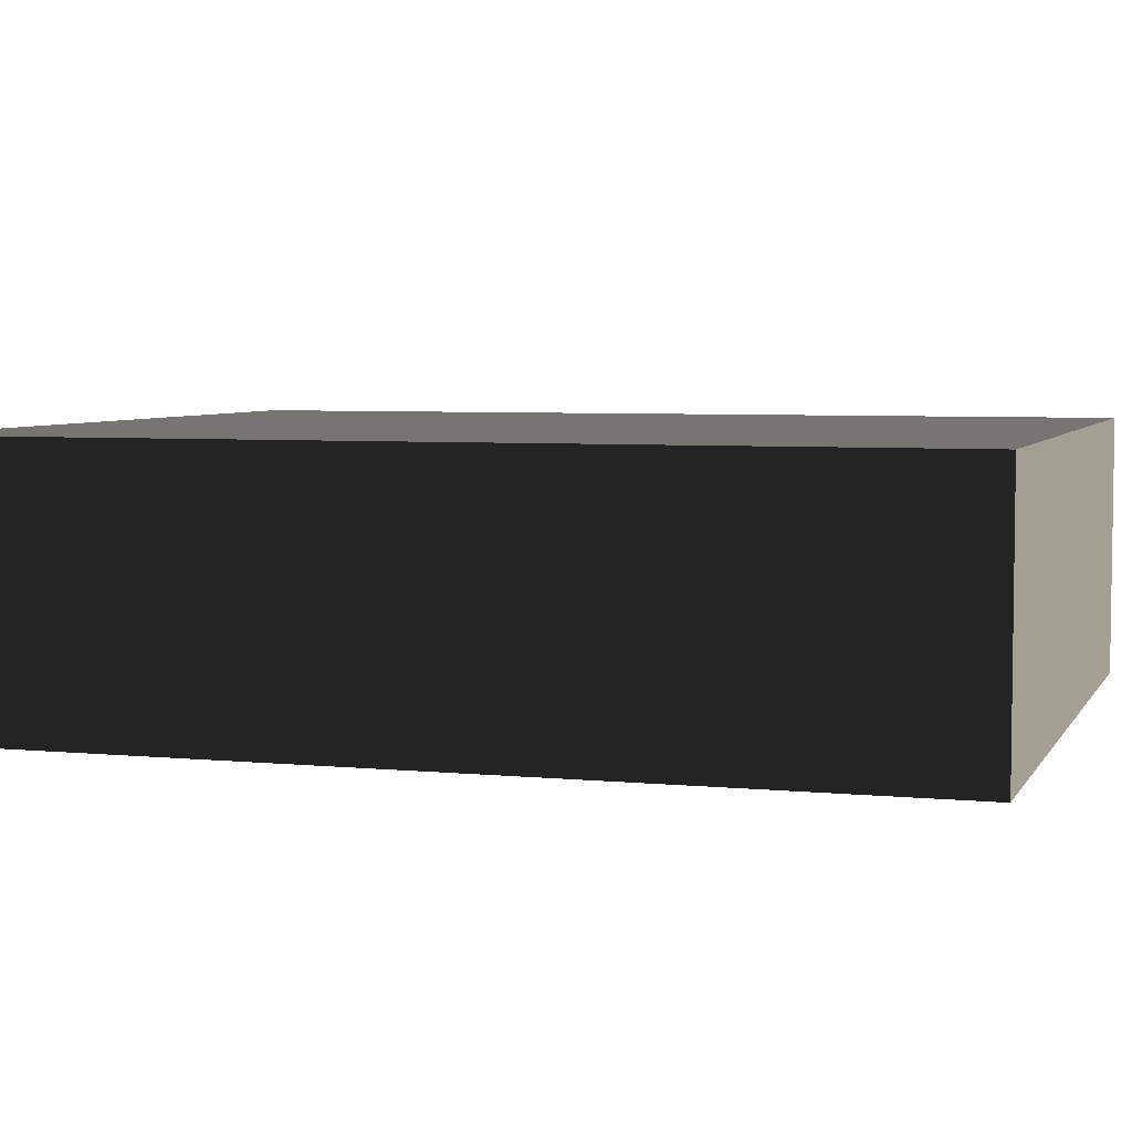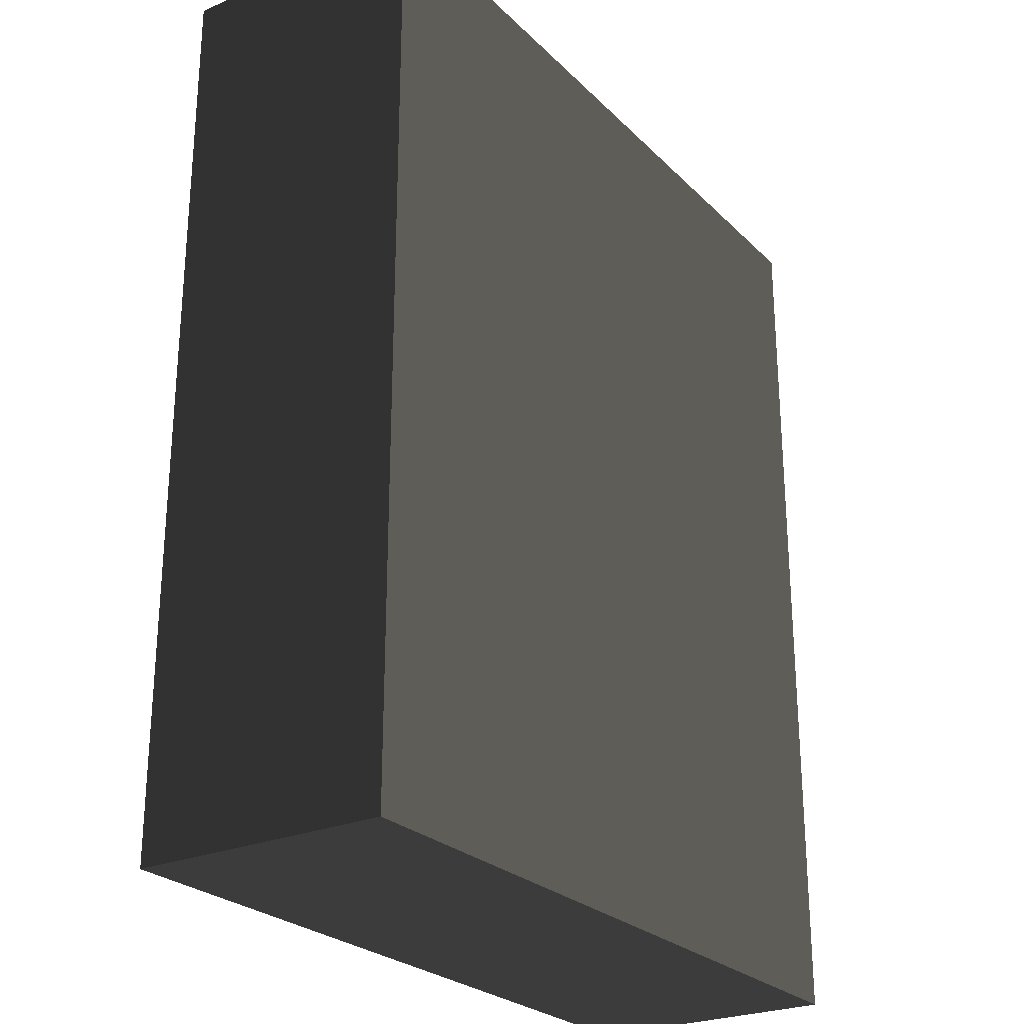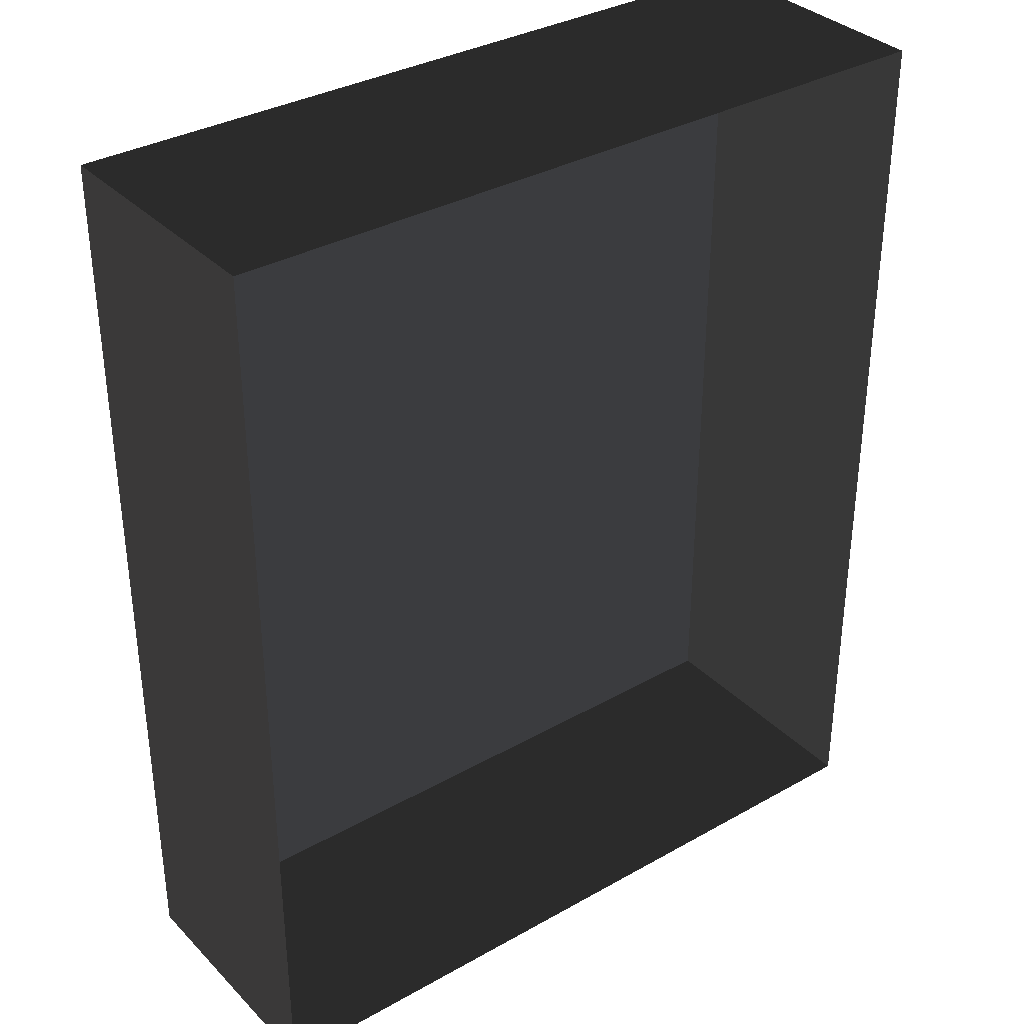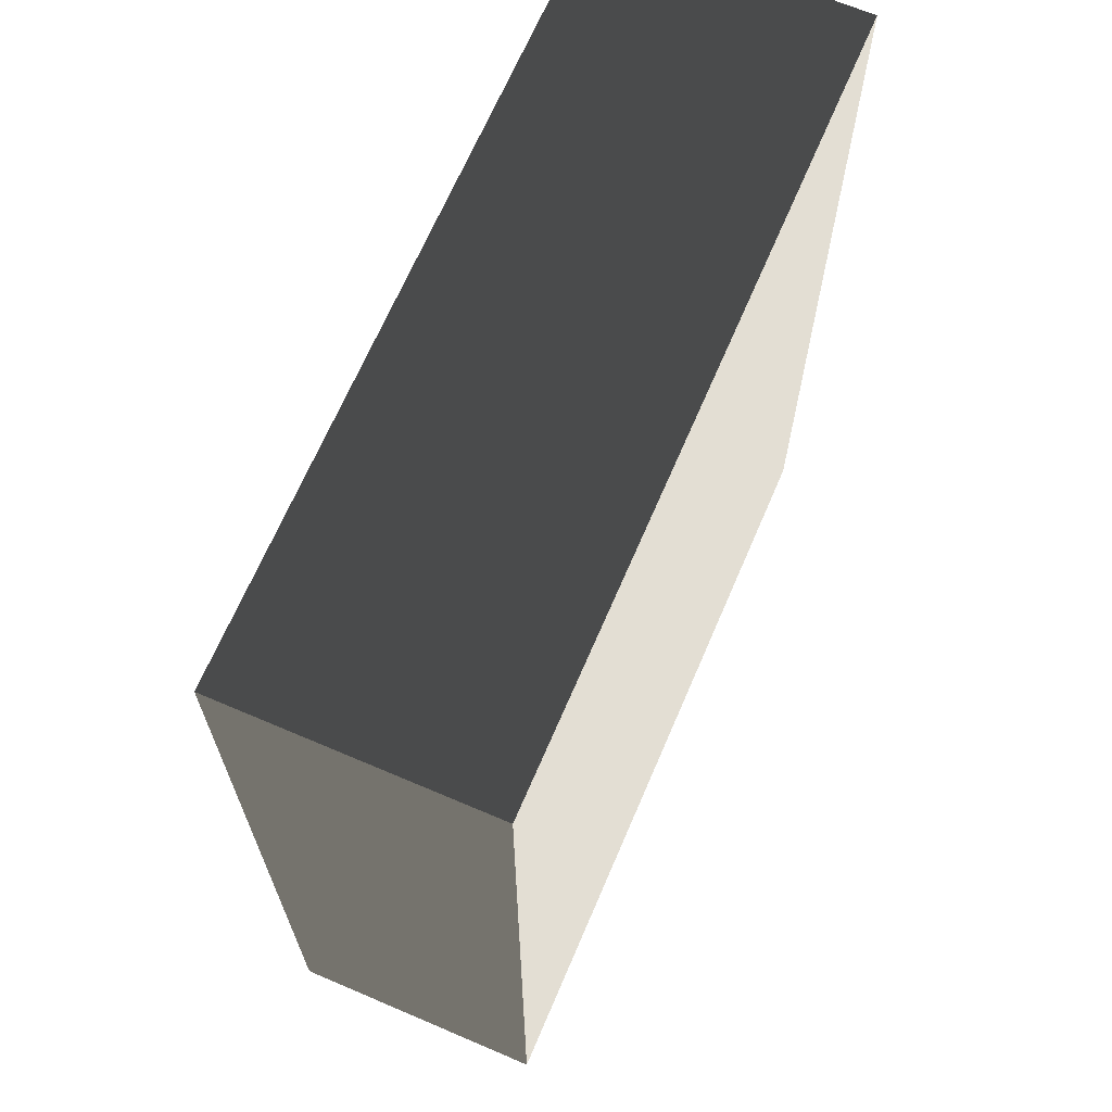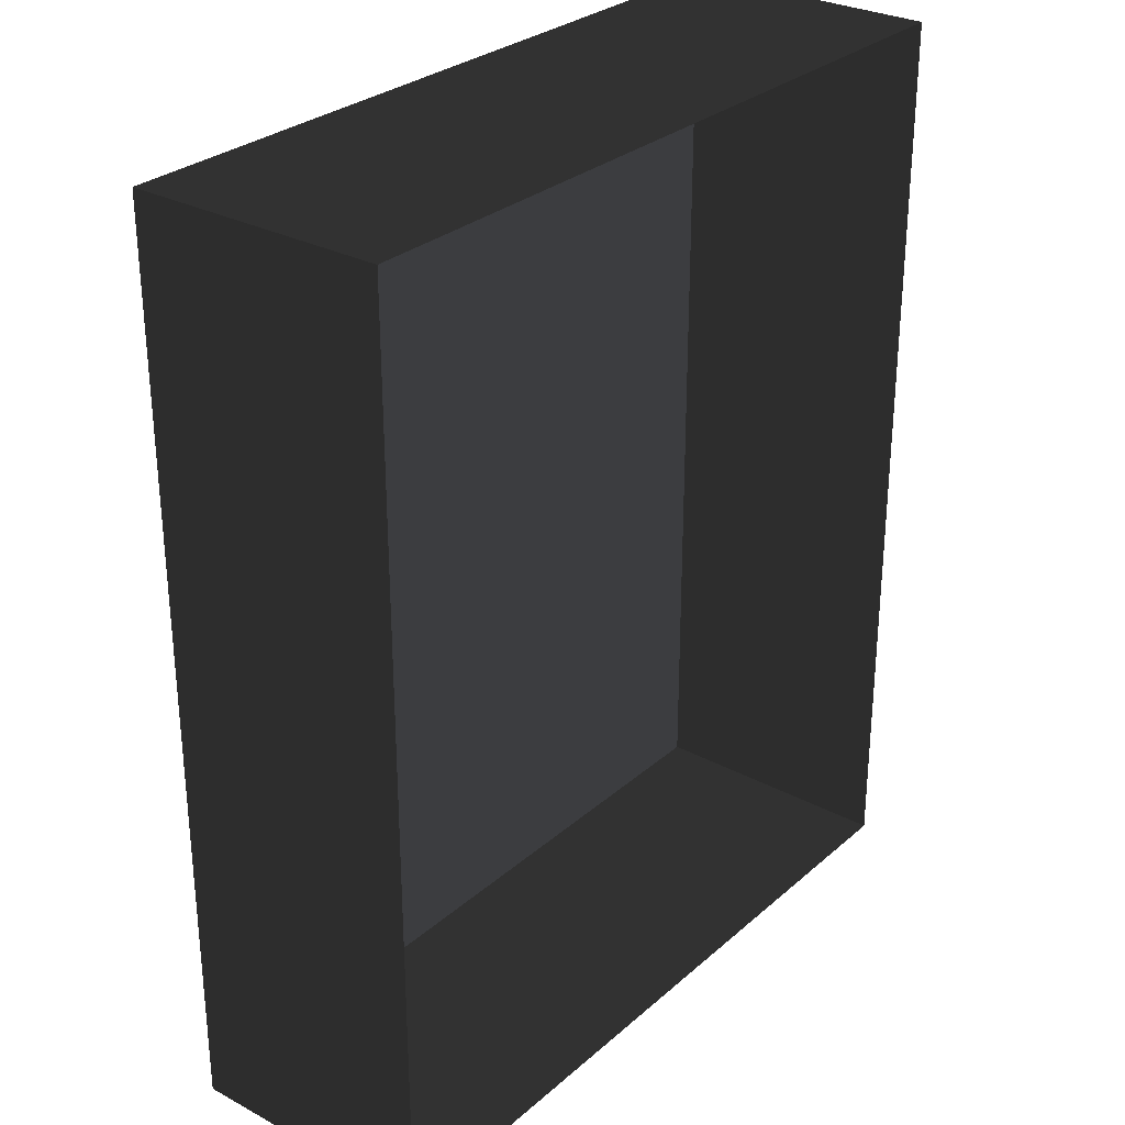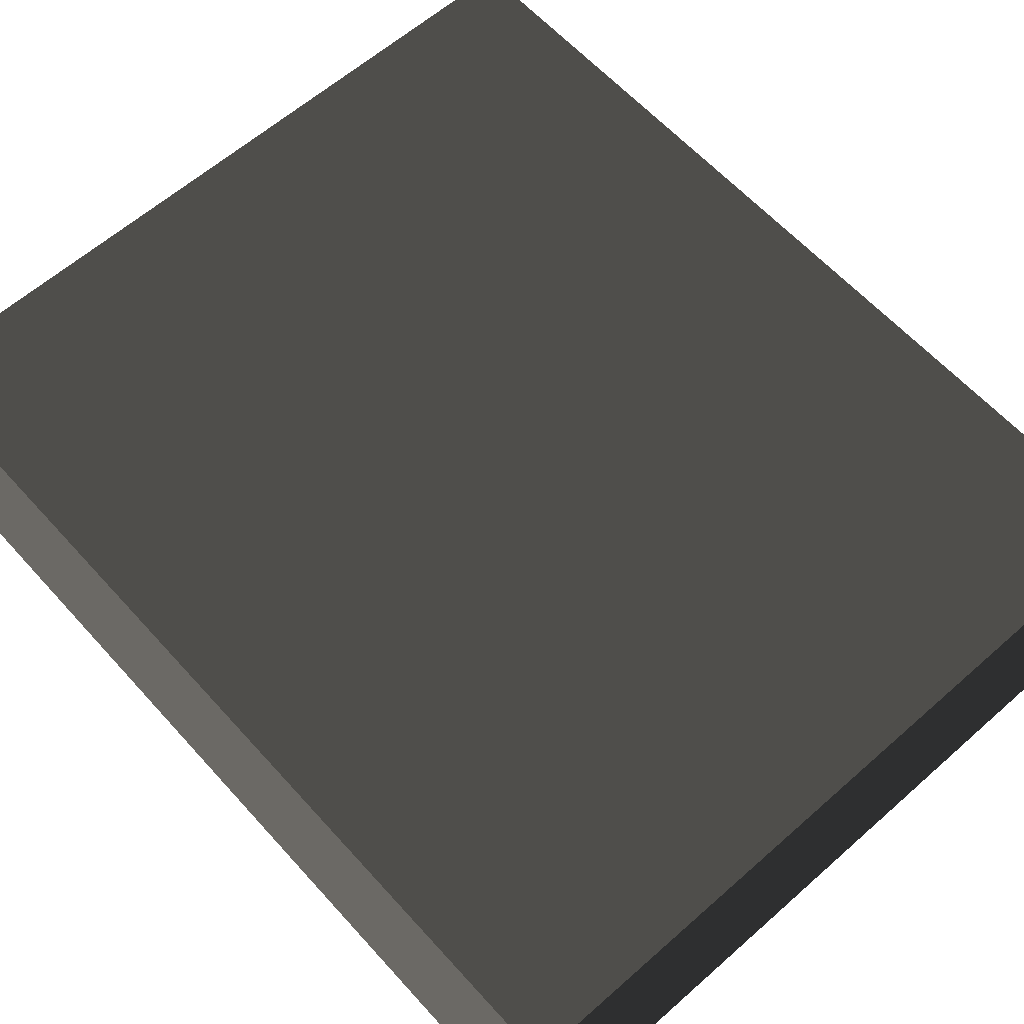
<metadata>
{"format":"obj","ext":"obj","renderer":"f3d","projection":"perspective","resolution":1024,"background":"white","views":[{"elev":5.1,"azim":107.3,"up":"+Z"},{"elev":-25.8,"azim":-56.1,"up":"+Y"},{"elev":34.4,"azim":142.8,"up":"+Y"},{"elev":67.5,"azim":-66.8,"up":"+Y"},{"elev":29.1,"azim":128.3,"up":"+Y"},{"elev":61.6,"azim":-41.9,"up":"+Z"}]}
</metadata>
<code>
v 0.04195 0.04993 -4.015e-07
v 0.04195 -0.05042 -3.895e-07
v 0.04195 -0.05042 0.02823
v 0.04195 0.04993 0.02823
v 0.04195 0.04993 -4.015e-07
v 0.04195 0.04993 0.02823
v -0.04135 0.04993 0.02823
v -0.04135 0.04993 -4.015e-07
v -0.04135 -0.05042 -3.895e-07
v -0.04135 0.04993 -4.015e-07
v -0.04135 0.04993 0.02823
v -0.04135 -0.05042 0.02823
v -0.04135 -0.05042 -3.895e-07
v -0.04135 -0.05042 0.02823
v 0.04195 -0.05042 0.02823
v 0.04195 -0.05042 -3.895e-07
v 0.04195 -0.05042 0.02823
v -0.04135 -0.05042 0.02823
v -0.04135 0.04993 0.02823
v 0.04195 0.04993 0.02823
g Tree_Base_23741_565
f 1 3 2
f 1 4 3
f 5 7 6
f 5 8 7
f 9 11 10
f 9 12 11
f 13 15 14
f 13 16 15
f 17 19 18
f 17 20 19

</code>
